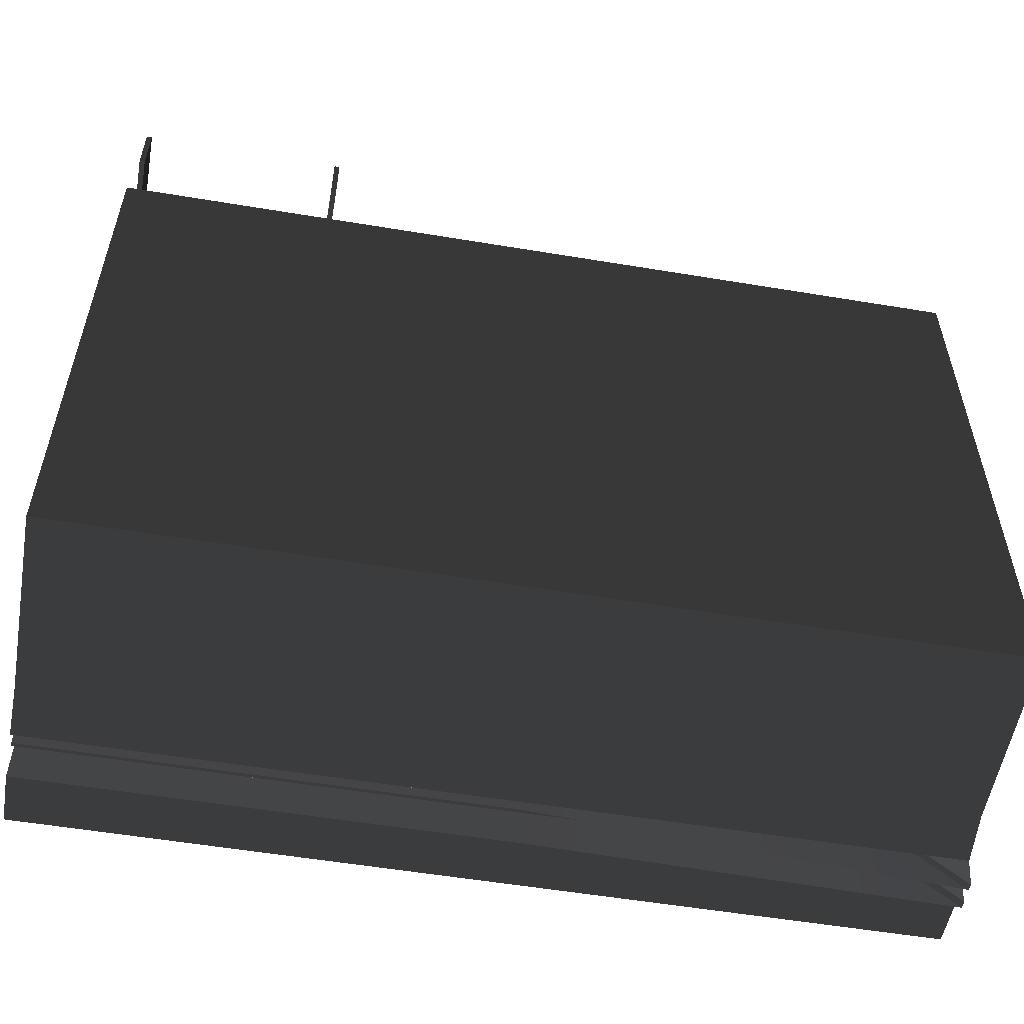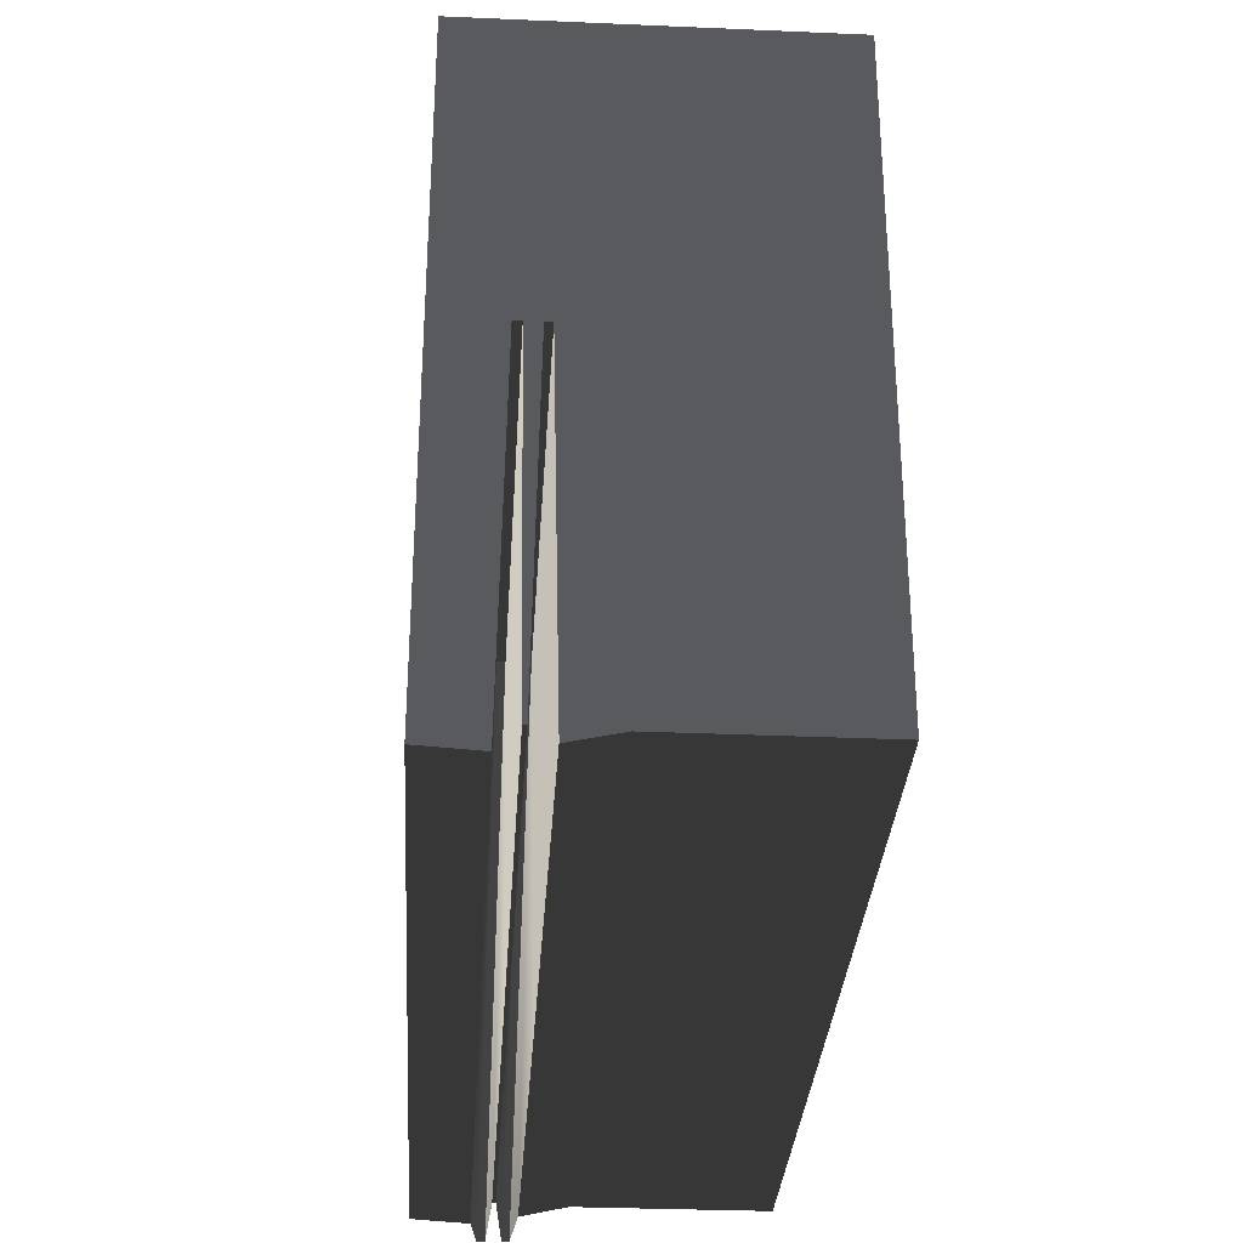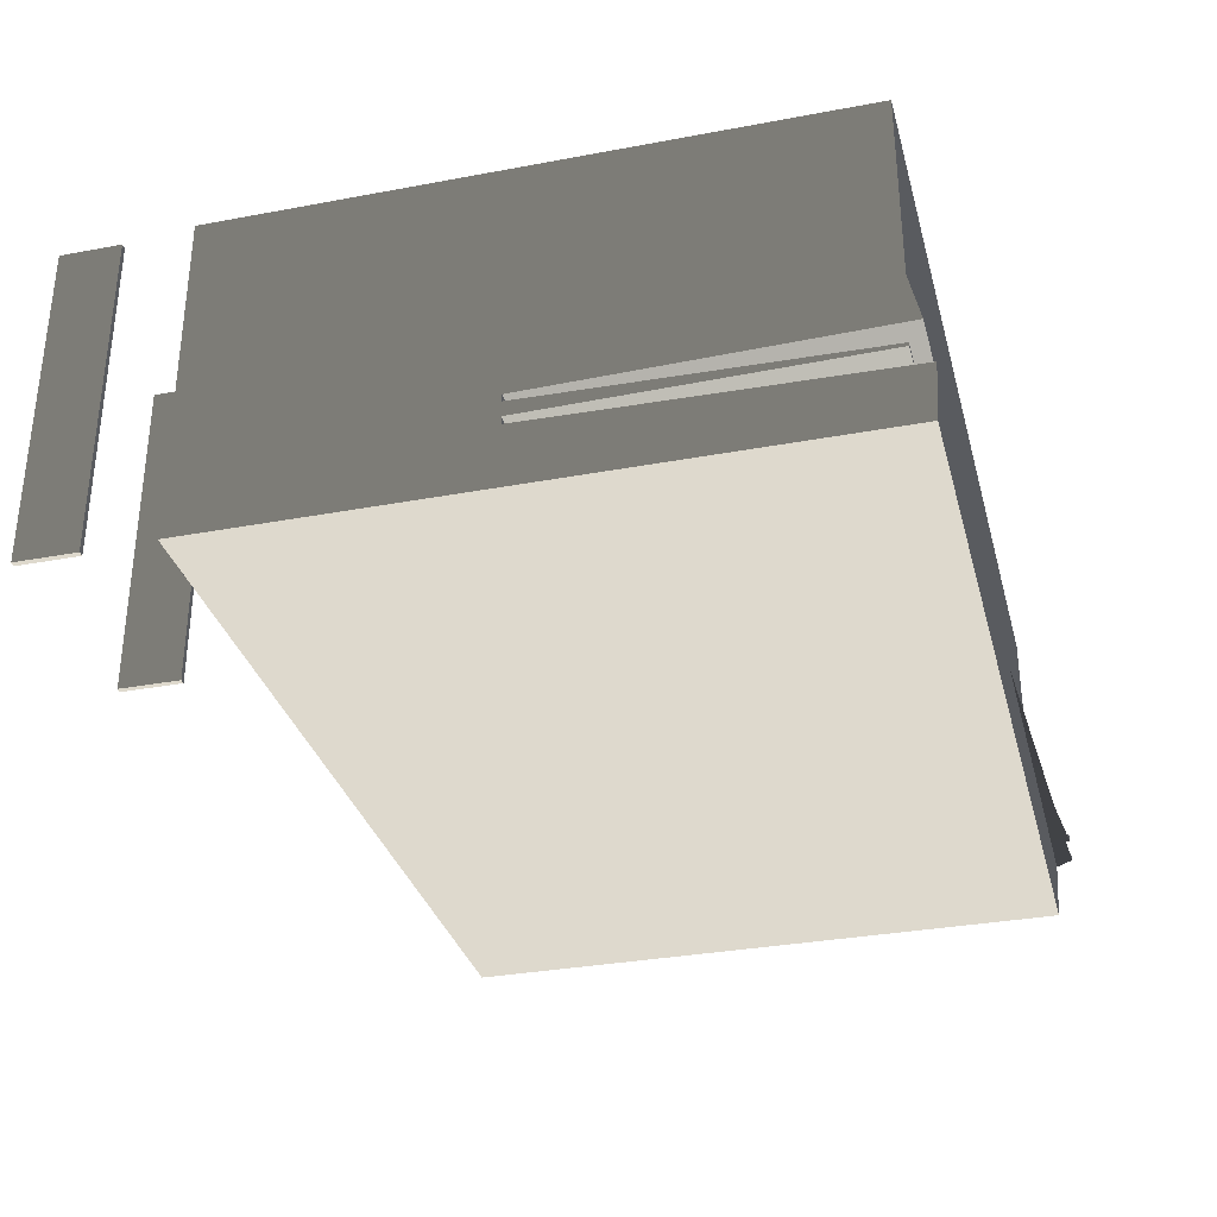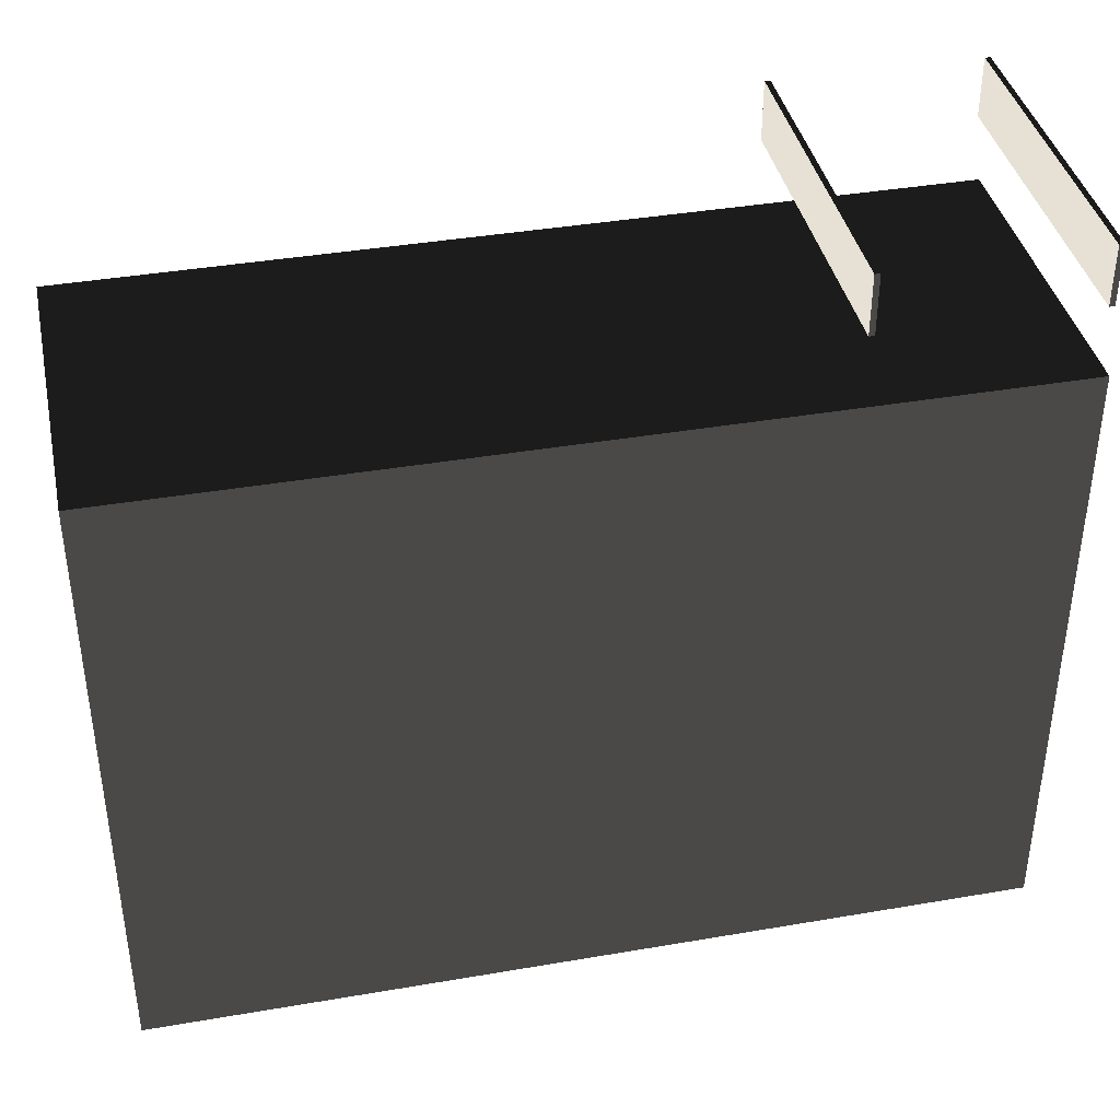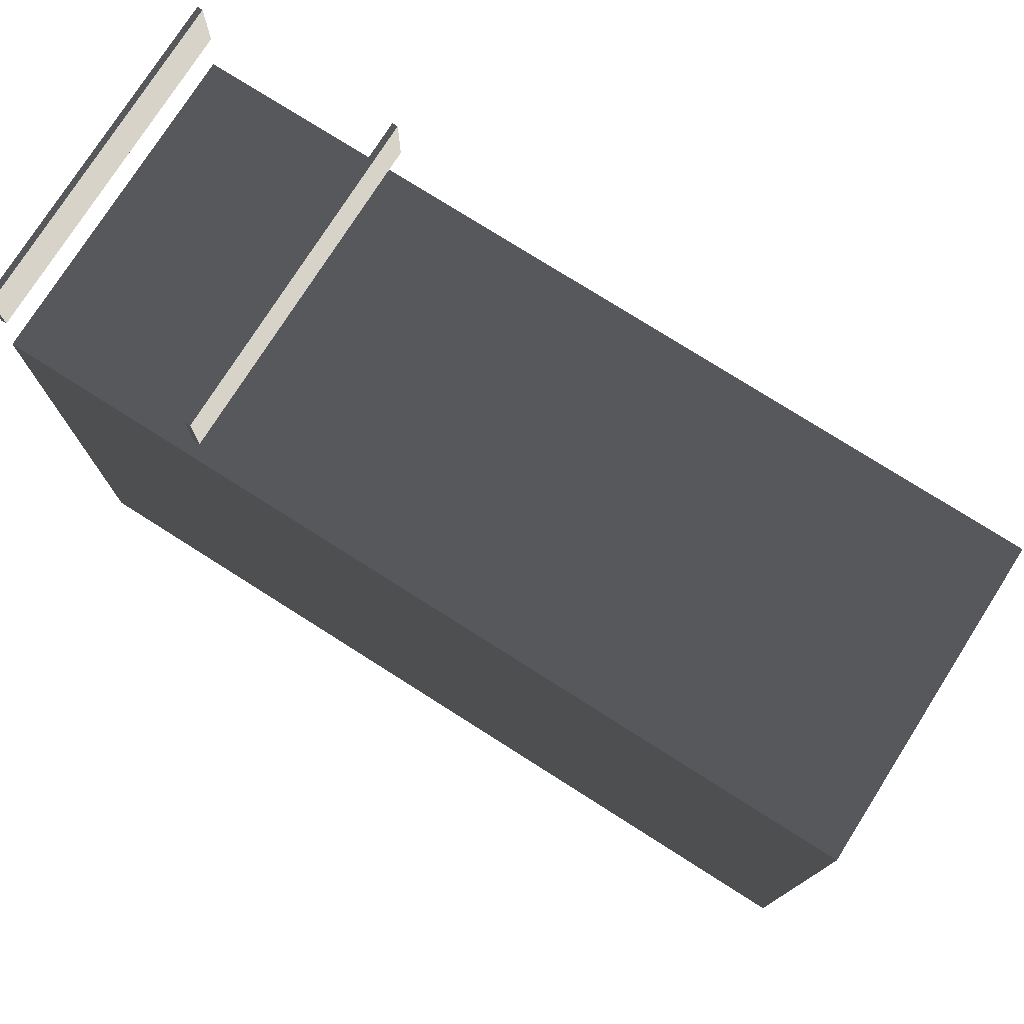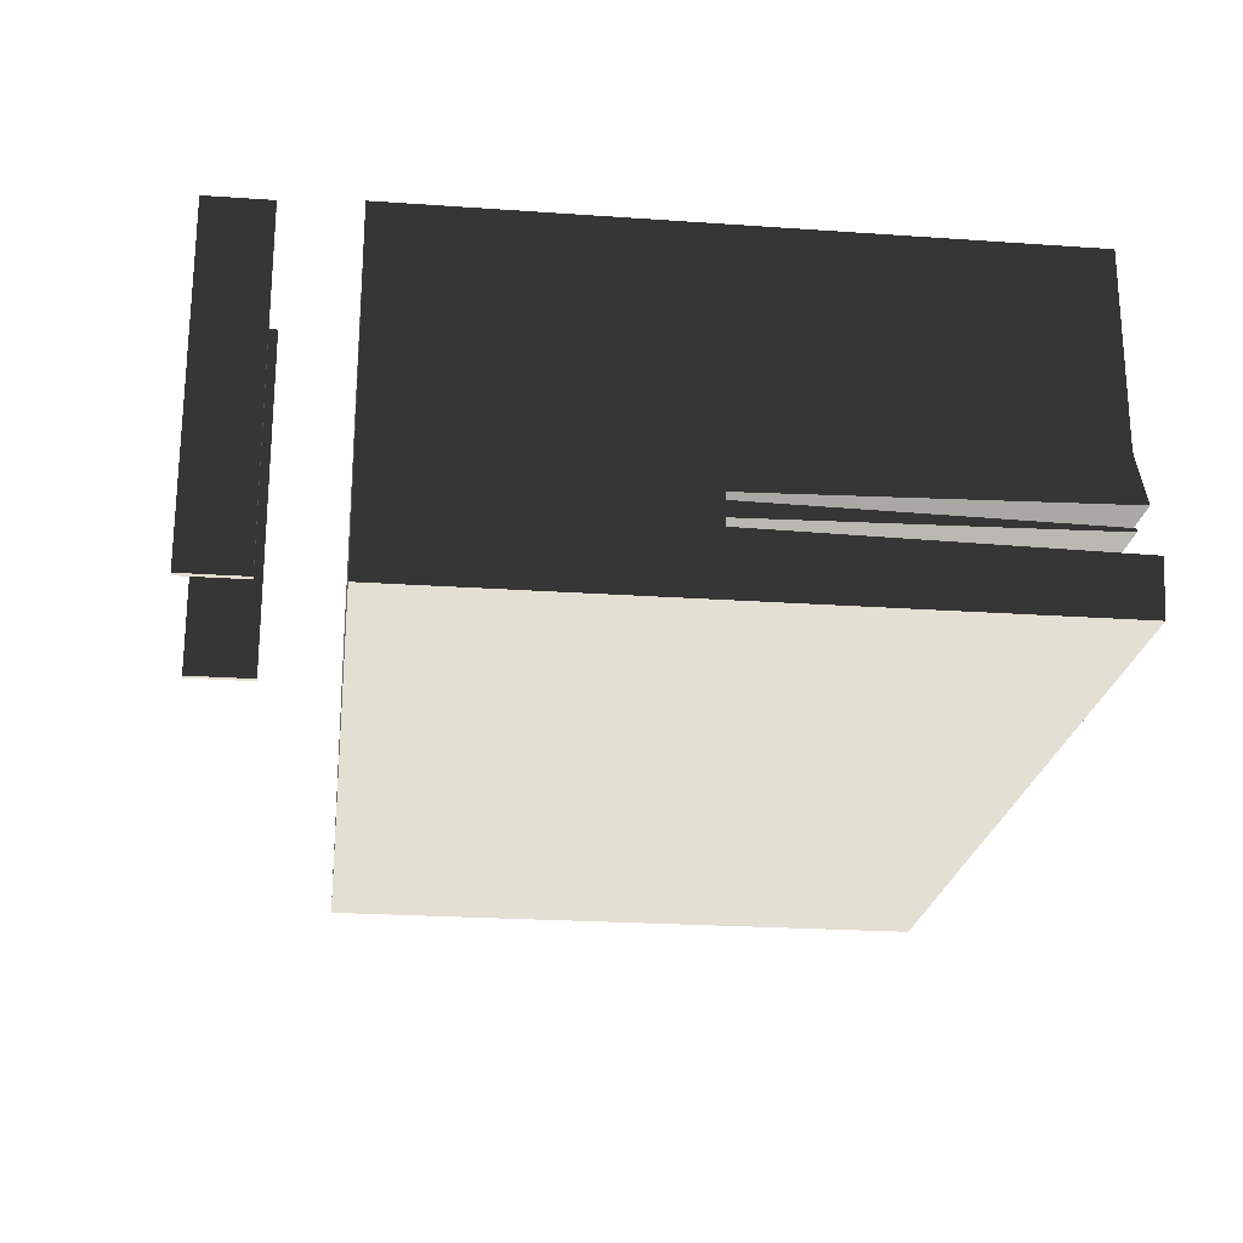
<metadata>
{"format":"obj","ext":"obj","renderer":"f3d","projection":"perspective","resolution":1024,"background":"white","views":[{"elev":-55.6,"azim":170.1,"up":"+Z"},{"elev":-31.6,"azim":86.5,"up":"+Z"},{"elev":-32.5,"azim":104.6,"up":"+Y"},{"elev":39.3,"azim":-12.1,"up":"+Z"},{"elev":76.4,"azim":-147.6,"up":"+Z"},{"elev":-22.8,"azim":83.1,"up":"+Y"}]}
</metadata>
<code>
v -8.831 0.7143 -6.258
v -8.831 2.915 -6.258
v -8.831 2.915 1
v -8.831 0.7143 1
v -8.831 0.1644 -6.381
v -8.831 0.4286 1
v -8.831 0.07526 -6.661
v -8.831 0.1429 1
v -8.831 -0.007955 -6.661
v -8.831 -0.007954 1
v -8.831 -0.07792 -6.233
v -8.831 -0.07792 1
v -8.831 -0.1188 -6.233
v -8.831 -0.1188 1
v -8.831 -0.1839 -6.661
v -8.831 -0.1839 1
v -8.831 -0.2761 -6.661
v -8.831 -0.3363 1
v -8.831 -0.3444 -6.469
v -8.831 -0.608 1
v -8.831 -1 -6.43
v -8.831 -1 1
v -3.914 2.915 -6.258
v 1.631 2.915 -6.258
v 1.631 2.915 1
v -3.914 2.915 1
v -8.831 2.915 -6.258
v -8.831 2.915 1
v 1.631 -0.3444 -6.469
v 1.631 -1 -6.43
v 1.631 -1 1
v 1.631 -0.608 1
v 1.631 -0.2761 -2.381
v 1.631 -0.3363 1
v 1.631 -0.1839 -2.381
v 1.631 -0.1839 1
v 1.631 -0.1188 -6.233
v 1.631 -0.1188 1
v 1.631 -0.07792 -6.233
v 1.631 -0.07792 1
v 1.631 -0.007954 -2.381
v 1.631 -0.007954 1
v 1.631 0.07526 -2.381
v 1.631 0.1429 1
v 1.631 0.1644 -6.381
v 1.631 0.4286 1
v 1.631 0.7143 -6.258
v 1.631 0.7143 1
v 1.631 2.915 -6.258
v 1.631 2.915 1
v -3.914 -1 -6.43
v -8.831 -1 -6.43
v -8.831 -1 1
v -3.914 -1 1
v 1.631 -1 -6.43
v 1.631 -1 1
v -3.914 -0.3444 -6.469
v -3.914 -1 -6.43
v 1.631 -1 -6.43
v 1.631 -0.3444 -6.469
v -8.831 -0.3444 -6.469
v -8.831 -1 -6.43
v -3.914 -0.608 1
v -3.914 -1 1
v -8.831 -1 1
v -8.831 -0.608 1
v -3.914 -0.3363 1
v -8.831 -0.3363 1
v -3.914 -0.1839 1
v -8.831 -0.1839 1
v -3.914 -0.1188 1
v -8.831 -0.1188 1
v -3.914 -0.07792 1
v -8.831 -0.07792 1
v -3.914 -0.007954 1
v -8.831 -0.007954 1
v -3.914 0.1429 1
v -8.831 0.1429 1
v -3.914 0.4286 1
v -8.831 0.4286 1
v -3.914 0.7143 1
v -8.831 0.7143 1
v -3.914 2.915 1
v -8.831 2.915 1
v 1.631 0.1429 1
v 1.631 -0.007954 1
v 1.631 -0.07792 1
v 1.631 -0.1188 1
v 1.631 -0.1839 1
v 1.631 -0.3363 1
v 1.631 -0.608 1
v 1.631 2.915 1
v 1.631 0.7143 1
v 1.631 0.4286 1
v 1.631 -1 1
v -3.914 2.915 -6.258
v -3.914 0.7143 -6.258
v 1.631 0.7143 -6.258
v 1.631 2.915 -6.258
v -8.831 2.915 -6.258
v -8.831 0.7143 -6.258
v -3.914 0.7143 -6.258
v -3.914 0.1644 -6.381
v 1.631 0.1644 -6.381
v 1.631 0.7143 -6.258
v -8.831 0.7143 -6.258
v -8.831 0.1644 -6.381
v -3.914 0.1644 -6.381
v -3.914 0.07526 -2.381
v 1.631 0.07526 -2.381
v 1.631 0.1644 -6.381
v -8.831 0.1644 -6.381
v -8.831 0.07526 -6.661
v -3.914 -0.07792 -6.233
v -3.914 -0.1188 -6.233
v 1.631 -0.1188 -6.233
v 1.631 -0.07792 -6.233
v -8.831 -0.07792 -6.233
v -8.831 -0.1188 -6.233
v -3.914 -0.1839 -2.381
v -3.914 -0.2761 -2.381
v 1.631 -0.2761 -2.381
v 1.631 -0.1839 -2.381
v -3.914 -0.2761 -2.381
v -3.914 -0.3444 -6.469
v 1.631 -0.3444 -6.469
v 1.631 -0.2761 -2.381
v -8.831 -0.2761 -6.661
v -8.831 -0.3444 -6.469
v -0.9557 -0.9725 1.83
v -0.9557 2.887 1.83
v -0.9557 2.887 2.546
v -0.9557 -0.9725 2.546
v -0.9557 2.887 1.83
v -0.89 2.887 1.83
v -0.89 2.887 2.546
v -0.9557 2.887 2.546
v -0.89 2.887 1.83
v -0.89 -0.9725 1.83
v -0.89 -0.9725 2.546
v -0.89 2.887 2.546
v -0.89 -0.9725 1.83
v -0.9557 -0.9725 1.83
v -0.9557 -0.9725 2.546
v -0.89 -0.9725 2.546
v -0.9557 2.887 1.83
v -0.9557 -0.9725 1.83
v -0.89 -0.9725 1.83
v -0.89 2.887 1.83
v -0.89 2.887 2.546
v -0.89 -0.9725 2.546
v -0.9557 -0.9725 2.546
v -0.9557 2.887 2.546
v 1.516 -0.9725 1.83
v 1.516 2.887 1.83
v 1.516 2.887 2.546
v 1.516 -0.9725 2.546
v 1.516 2.887 1.83
v 1.582 2.887 1.83
v 1.582 2.887 2.546
v 1.516 2.887 2.546
v 1.582 2.887 1.83
v 1.582 -0.9725 1.83
v 1.582 -0.9725 2.546
v 1.582 2.887 2.546
v 1.582 -0.9725 1.83
v 1.516 -0.9725 1.83
v 1.516 -0.9725 2.546
v 1.582 -0.9725 2.546
v 1.516 2.887 1.83
v 1.516 -0.9725 1.83
v 1.582 -0.9725 1.83
v 1.582 2.887 1.83
v 1.582 2.887 2.546
v 1.582 -0.9725 2.546
v 1.516 -0.9725 2.546
v 1.516 2.887 2.546
v -3.914 -0.007954 -2.381
v -3.914 -0.07792 -6.233
v 1.631 -0.07792 -6.233
v 1.631 -0.007954 -2.381
v -8.831 -0.007955 -6.661
v -8.831 -0.07792 -6.233
v -3.914 -0.1188 -6.233
v -3.914 -0.1839 -2.381
v 1.631 -0.1839 -2.381
v 1.631 -0.1188 -6.233
v -8.831 -0.1188 -6.233
v -8.831 -0.1839 -6.661
v -3.914 0.07526 -2.381
v -3.914 -0.007954 -2.381
v 1.631 -0.007954 -2.381
v 1.631 0.07526 -2.381
v -8.831 0.07526 -6.661
v -8.831 -0.007955 -6.661
v -3.914 -0.007954 -2.381
v -3.914 0.07526 -2.381
v -8.831 -0.1839 -6.661
v -8.831 -0.2761 -6.661
v -3.914 -0.2761 -2.381
v -3.914 -0.1839 -2.381
g Cube_022_1824_299
f 1 3 2
f 1 4 3
f 5 4 1
f 5 6 4
f 7 6 5
f 7 8 6
f 9 8 7
f 9 10 8
f 11 10 9
f 11 12 10
f 13 12 11
f 13 14 12
f 15 14 13
f 15 16 14
f 17 16 15
f 17 18 16
f 19 18 17
f 19 20 18
f 21 20 19
f 21 22 20
f 23 25 24
f 23 26 25
f 27 26 23
f 27 28 26
f 29 31 30
f 29 32 31
f 33 32 29
f 33 34 32
f 35 34 33
f 35 36 34
f 37 36 35
f 37 38 36
f 39 38 37
f 39 40 38
f 41 40 39
f 41 42 40
f 43 42 41
f 43 44 42
f 45 44 43
f 45 46 44
f 47 46 45
f 47 48 46
f 49 48 47
f 49 50 48
f 51 53 52
f 51 54 53
f 55 54 51
f 55 56 54
f 57 59 58
f 57 60 59
f 61 57 58
f 61 58 62
f 63 65 64
f 63 66 65
f 67 66 63
f 67 68 66
f 69 68 67
f 69 70 68
f 71 70 69
f 71 72 70
f 73 72 71
f 73 74 72
f 75 74 73
f 75 76 74
f 77 76 75
f 77 78 76
f 79 78 77
f 79 80 78
f 81 80 79
f 81 82 80
f 83 82 81
f 83 84 82
f 85 77 75
f 85 75 86
f 86 75 73
f 86 73 87
f 87 73 71
f 87 71 88
f 88 71 69
f 88 69 89
f 89 69 67
f 89 67 90
f 90 67 63
f 90 63 91
f 92 83 81
f 92 81 93
f 93 81 79
f 93 79 94
f 94 77 85
f 94 79 77
f 91 63 64
f 91 64 95
f 96 98 97
f 96 99 98
f 100 96 97
f 100 97 101
f 102 104 103
f 102 105 104
f 106 102 103
f 106 103 107
f 108 110 109
f 108 111 110
f 112 108 109
f 112 109 113
f 114 116 115
f 114 117 116
f 118 114 115
f 118 115 119
f 120 122 121
f 120 123 122
f 124 126 125
f 124 127 126
f 128 124 125
f 128 125 129
f 130 132 131
f 130 133 132
f 134 136 135
f 134 137 136
f 138 140 139
f 138 141 140
f 142 144 143
f 142 145 144
f 146 148 147
f 146 149 148
f 150 152 151
f 150 153 152
f 154 156 155
f 154 157 156
f 158 160 159
f 158 161 160
f 162 164 163
f 162 165 164
f 166 168 167
f 166 169 168
f 170 172 171
f 170 173 172
f 174 176 175
f 174 177 176
f 178 180 179
f 178 181 180
f 182 178 179
f 182 179 183
f 184 186 185
f 184 187 186
f 188 184 185
f 188 185 189
f 190 192 191
f 190 193 192
f 194 196 195
f 194 197 196
f 198 200 199
f 198 201 200

</code>
